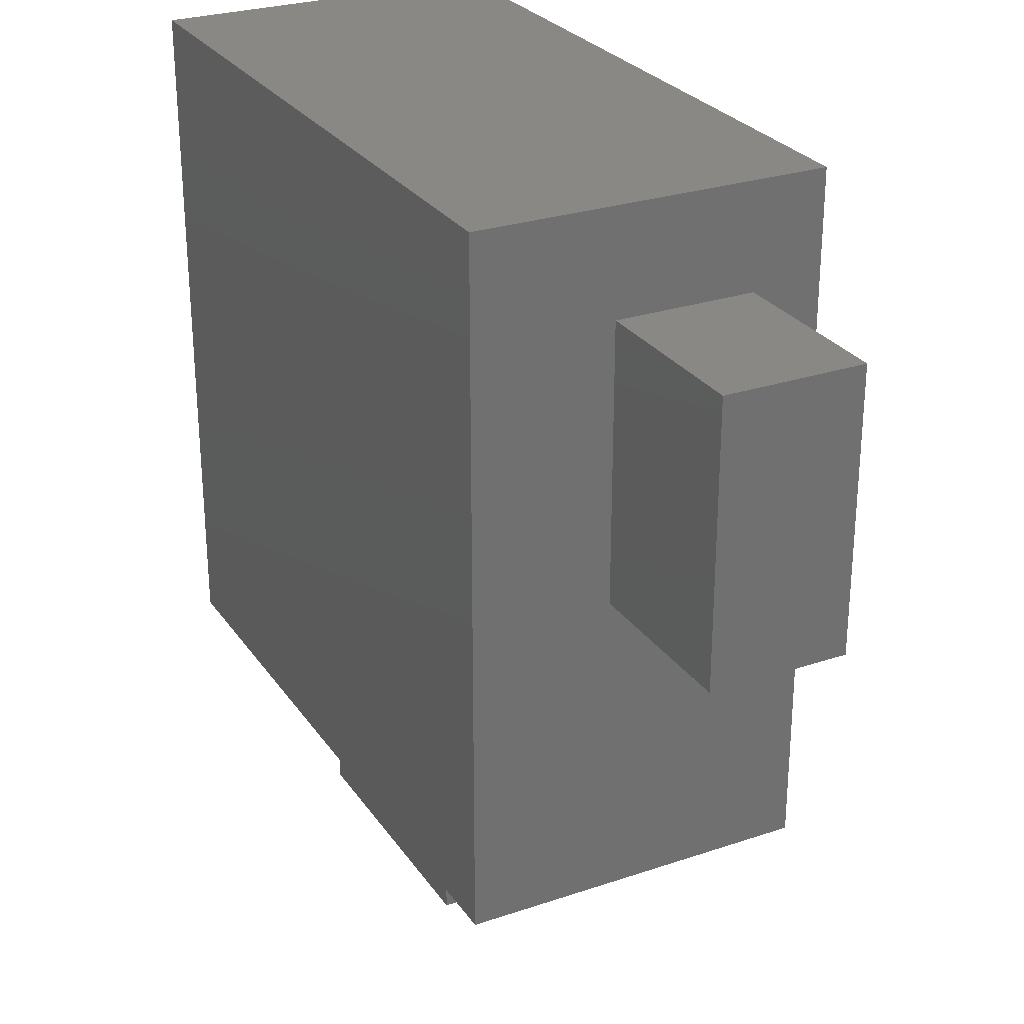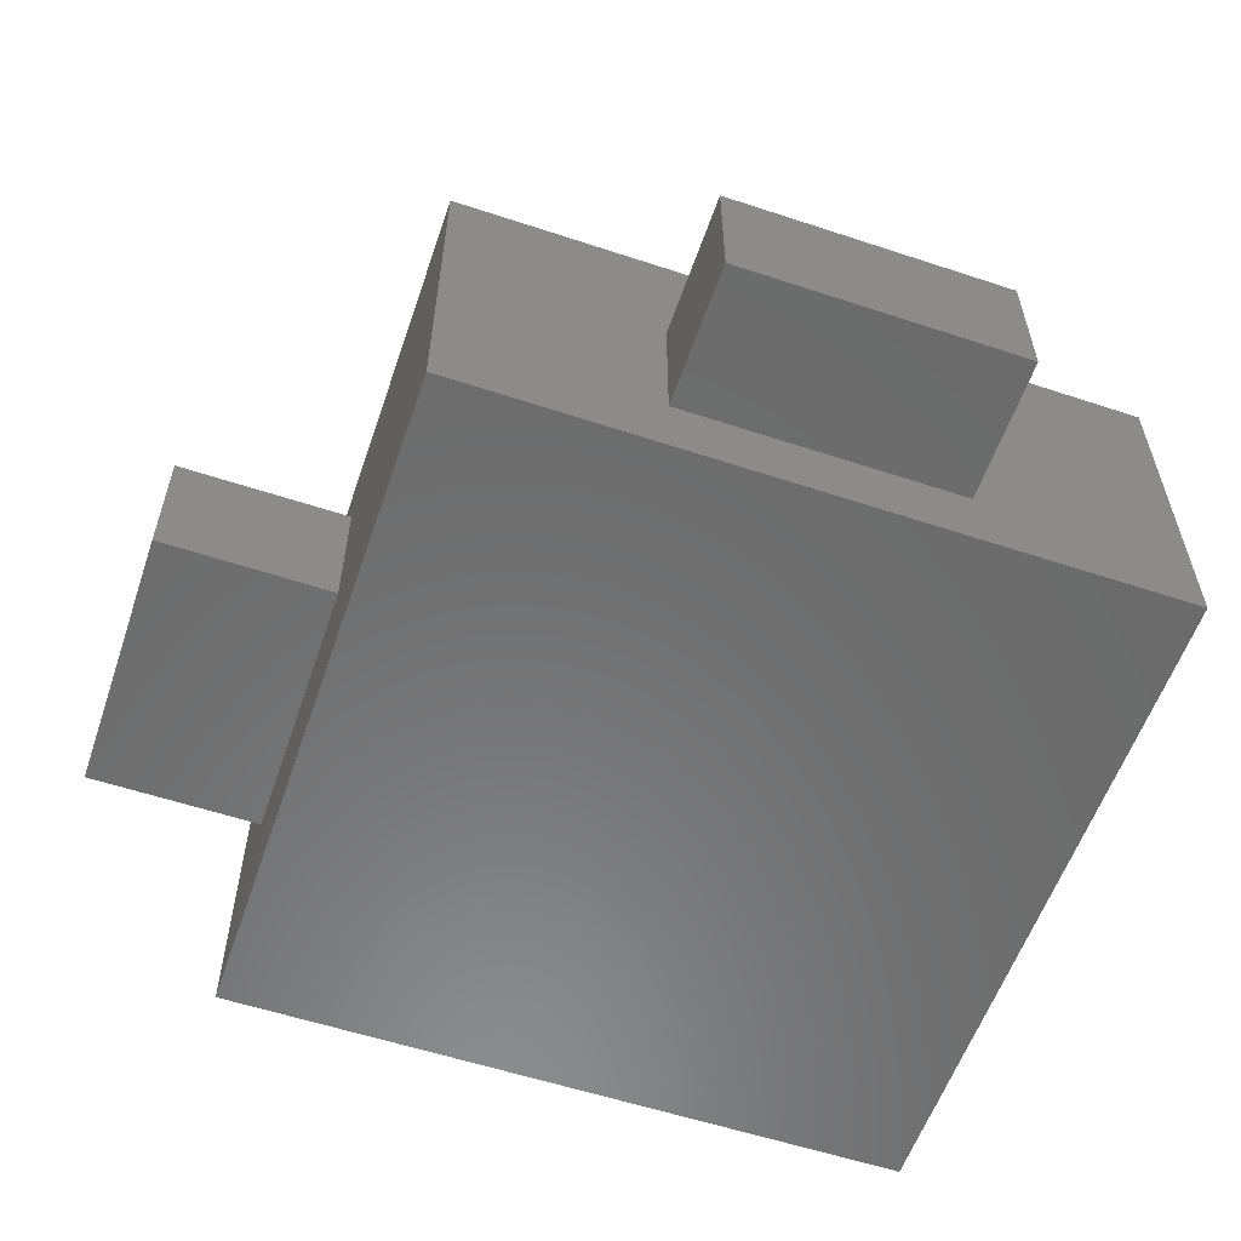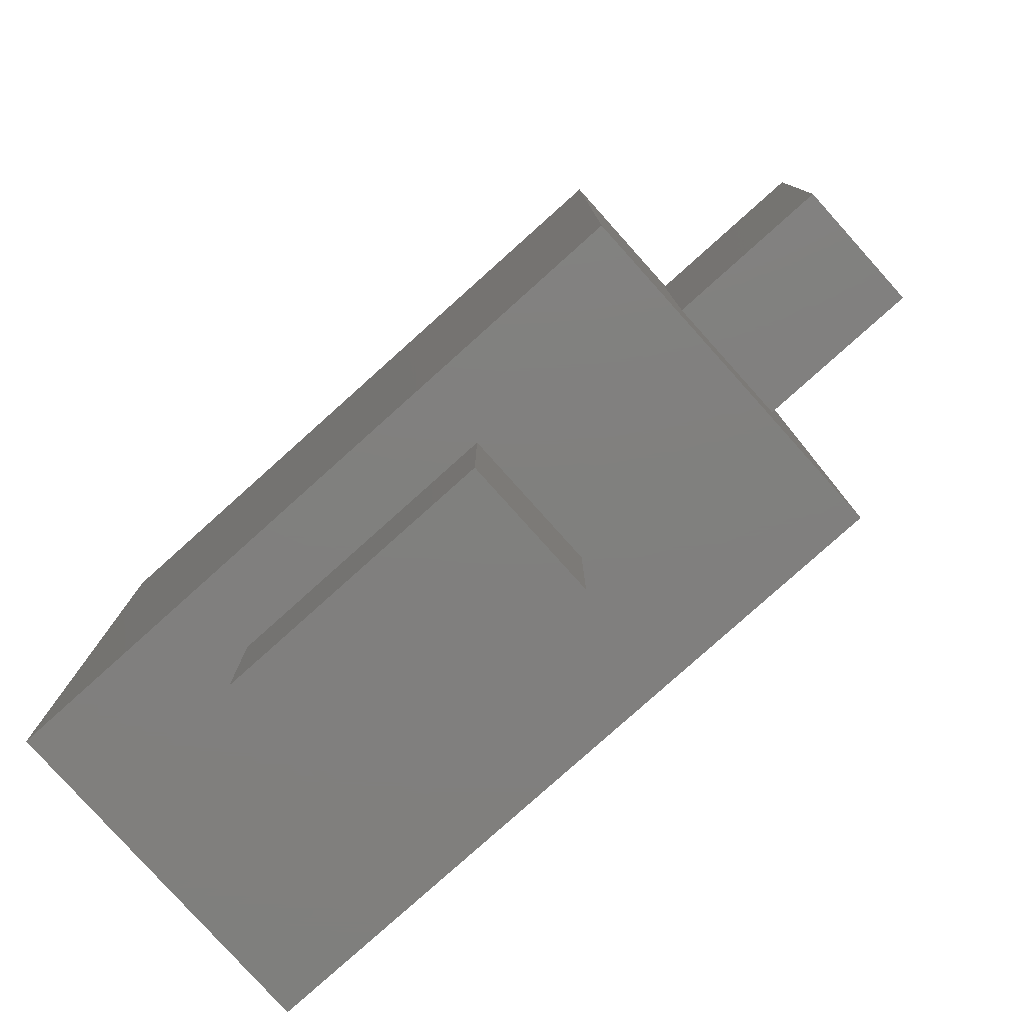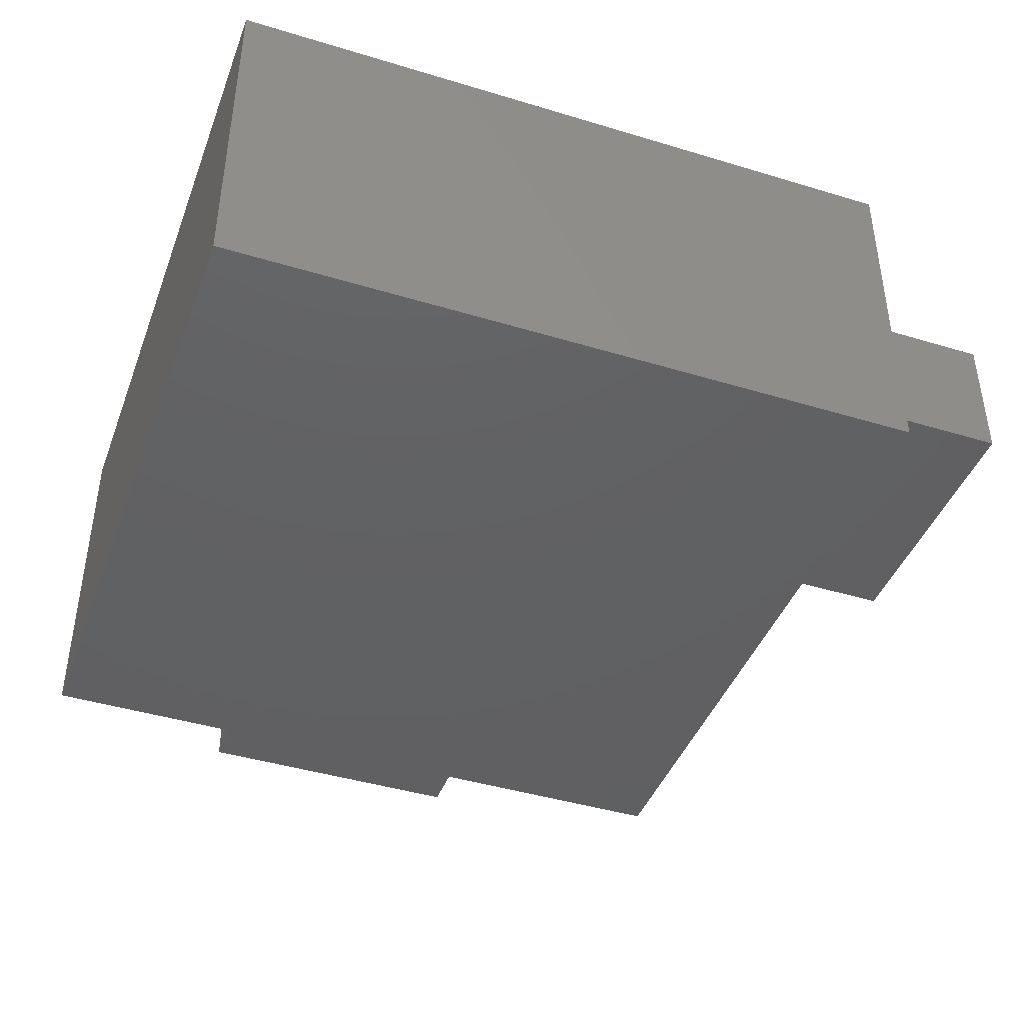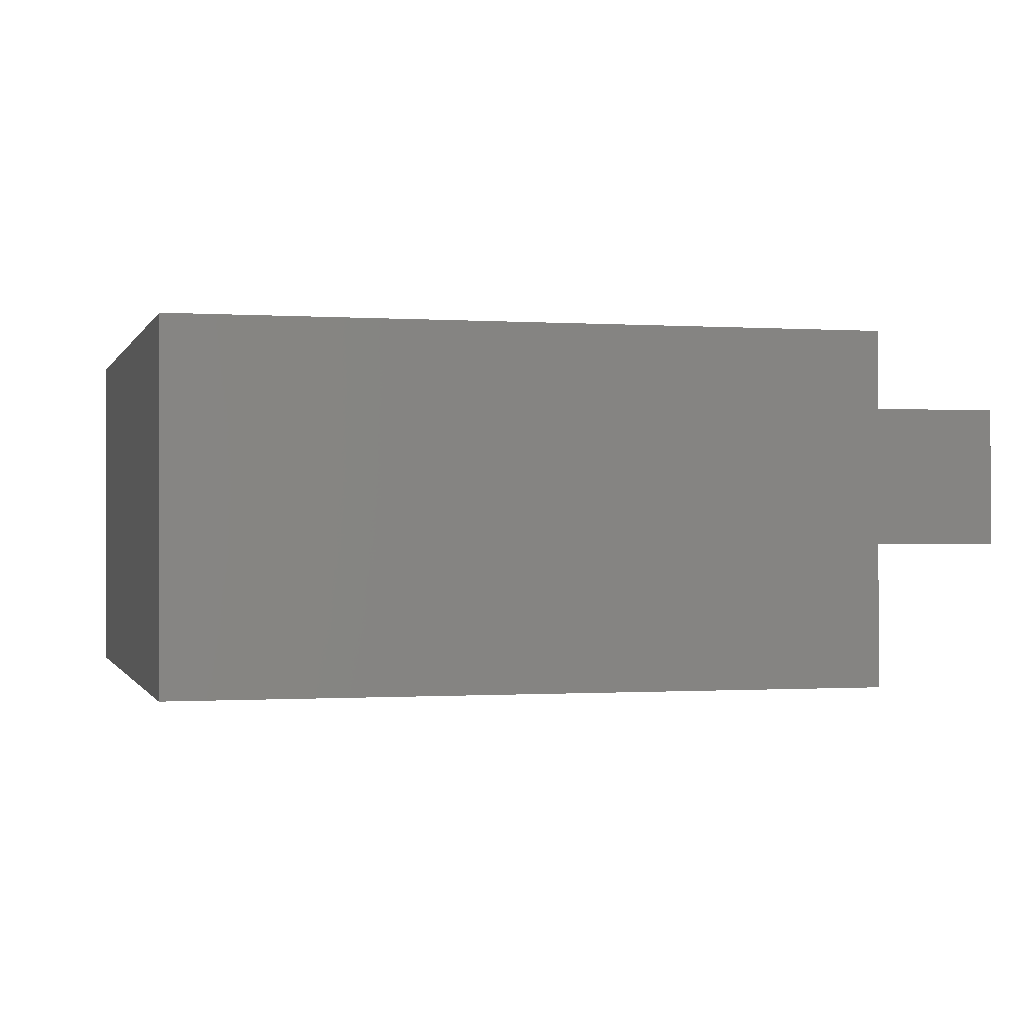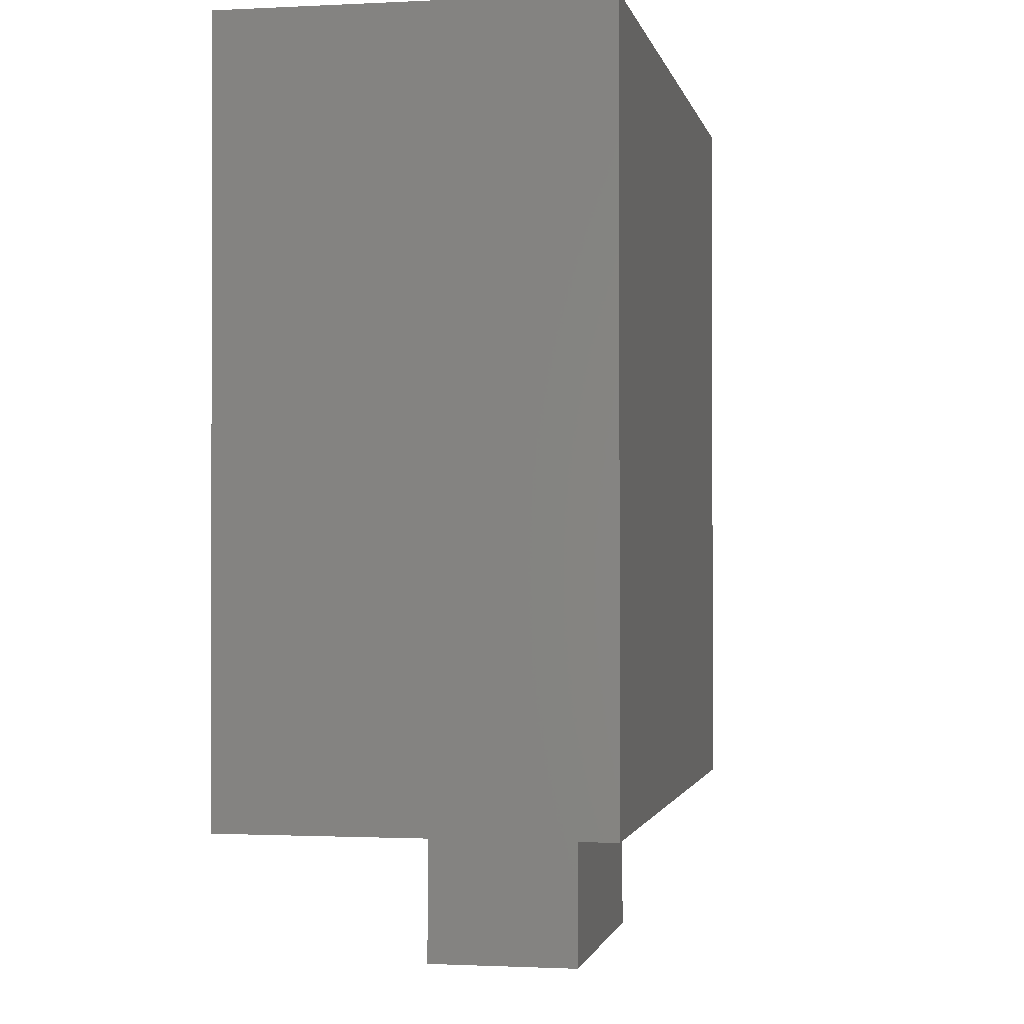
<metadata>
{"format":"stl","ext":"stl","renderer":"f3d","projection":"perspective","resolution":1024,"background":"white","views":[{"elev":27.4,"azim":-117.3,"up":"+Y"},{"elev":-57.7,"azim":-18.9,"up":"+Z"},{"elev":-79.8,"azim":-138.1,"up":"+Y"},{"elev":-42.6,"azim":160.1,"up":"+Z"},{"elev":-0.5,"azim":165.4,"up":"+Z"},{"elev":-1.1,"azim":101.0,"up":"+Y"}]}
</metadata>
<code>
# stl→obj: 24 verts, 44 faces
v 25 120 50
v 25 105 40
v 25 65 40
v 25 105 20
v 25 120 0
v 25 65 20
v 25 20 0
v 25 20 50
v 55 20 30
v 55 20 10
v 95 20 10
v 125 20 0
v 95 20 30
v 125 20 50
v 125 120 50
v 125 120 0
v 95 0 30
v 95 0 10
v 55 0 30
v 55 0 10
v 0 65 20
v 0 105 20
v 0 65 40
v 0 105 40
f 1 2 3
f 2 1 4
f 4 1 5
f 4 5 6
f 6 5 7
f 6 7 3
f 3 7 8
f 3 8 1
f 9 8 10
f 10 8 7
f 10 7 11
f 11 7 12
f 11 12 13
f 13 12 14
f 13 14 9
f 9 14 8
f 15 14 16
f 16 14 12
f 1 15 5
f 5 15 16
f 1 8 15
f 15 8 14
f 7 5 12
f 12 5 16
f 17 18 13
f 13 18 11
f 19 17 9
f 9 17 13
f 20 19 10
f 10 19 9
f 18 20 11
f 11 20 10
f 19 20 17
f 17 20 18
f 21 22 6
f 6 22 4
f 23 21 3
f 3 21 6
f 24 23 2
f 2 23 3
f 22 24 4
f 4 24 2
f 23 24 21
f 21 24 22

</code>
